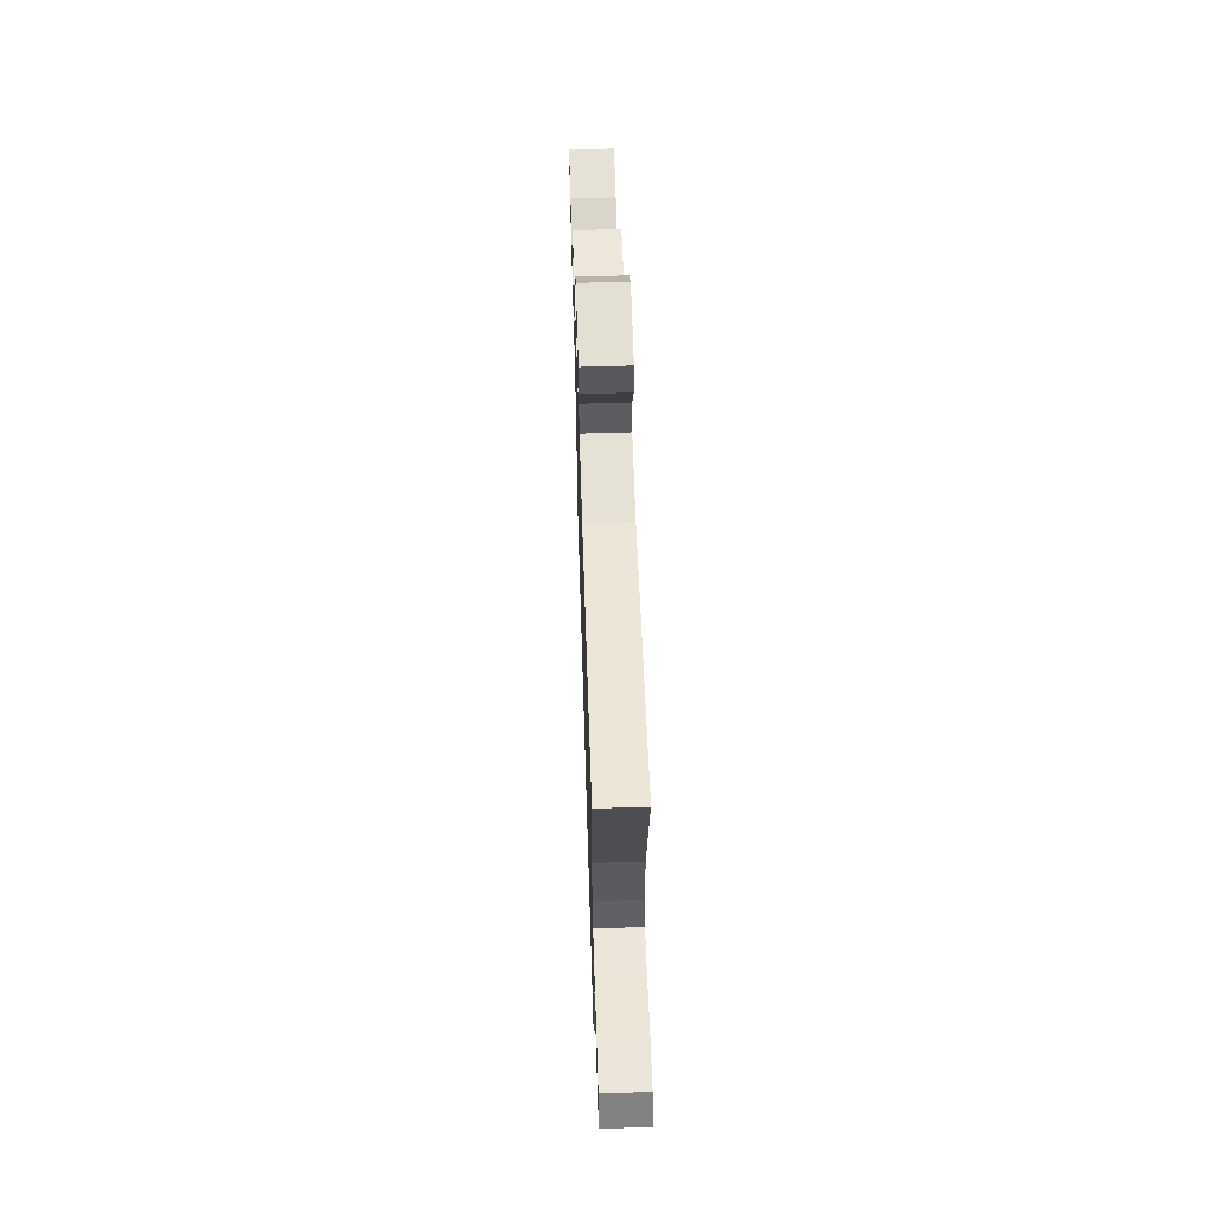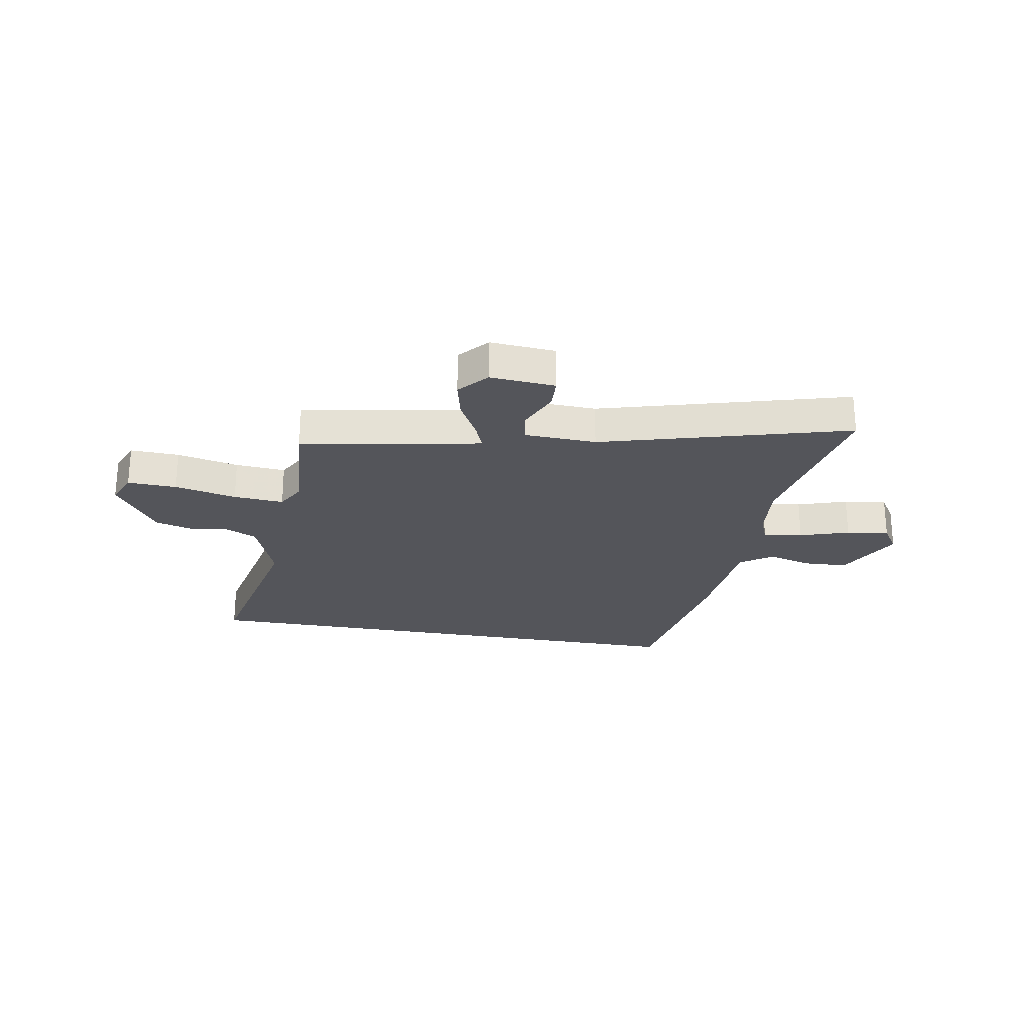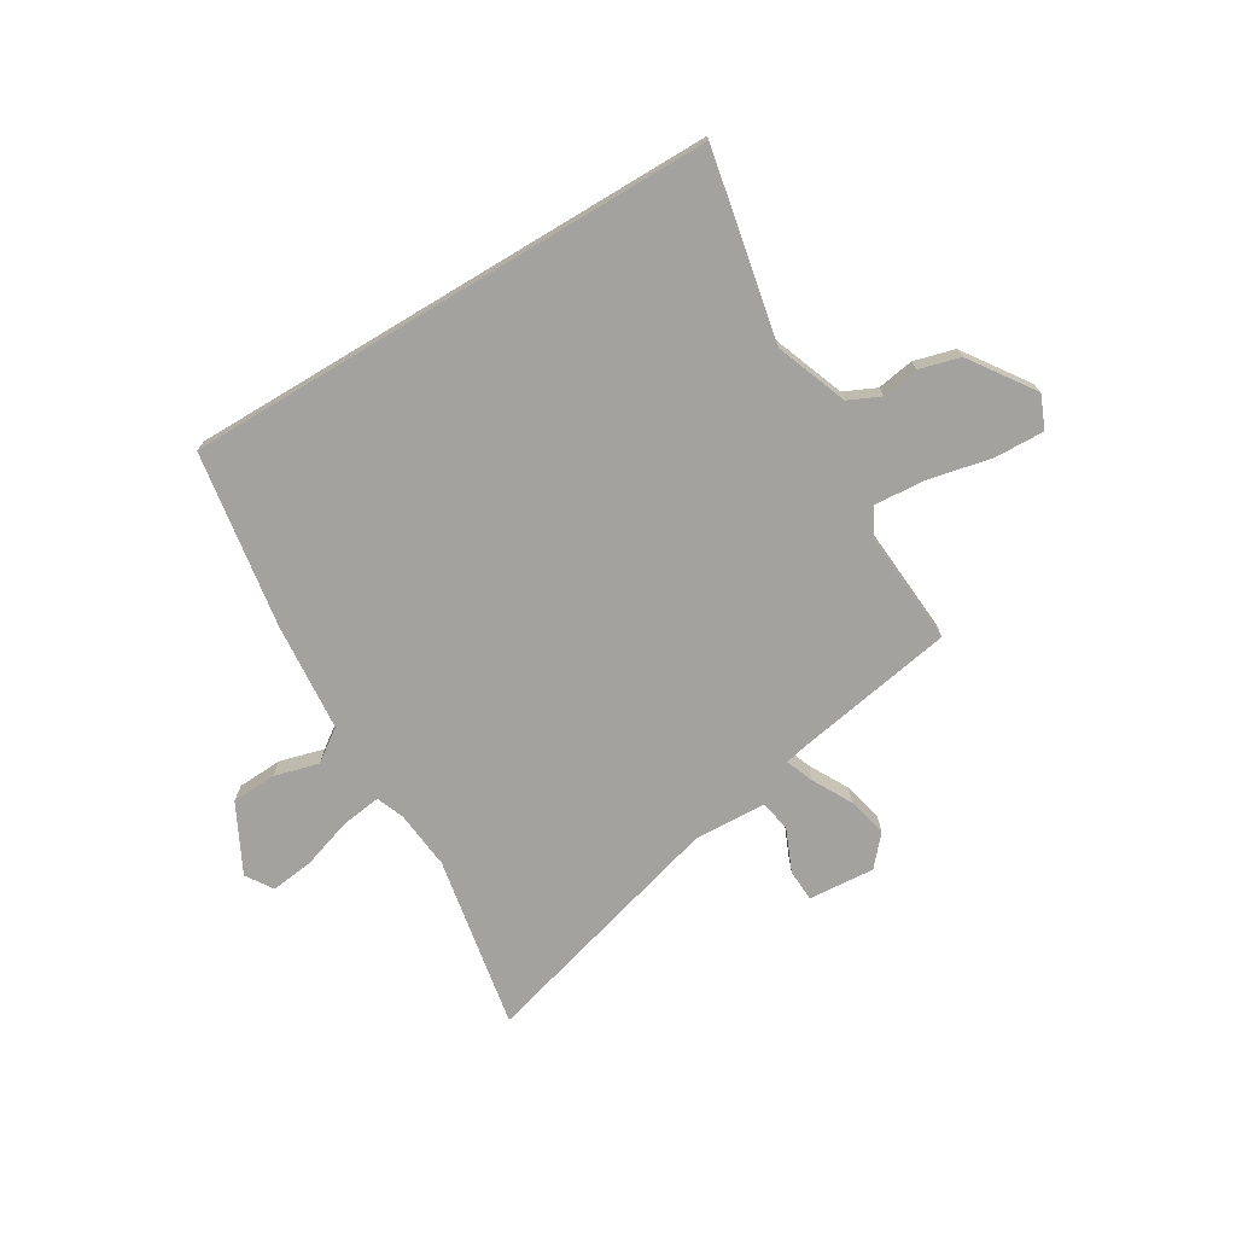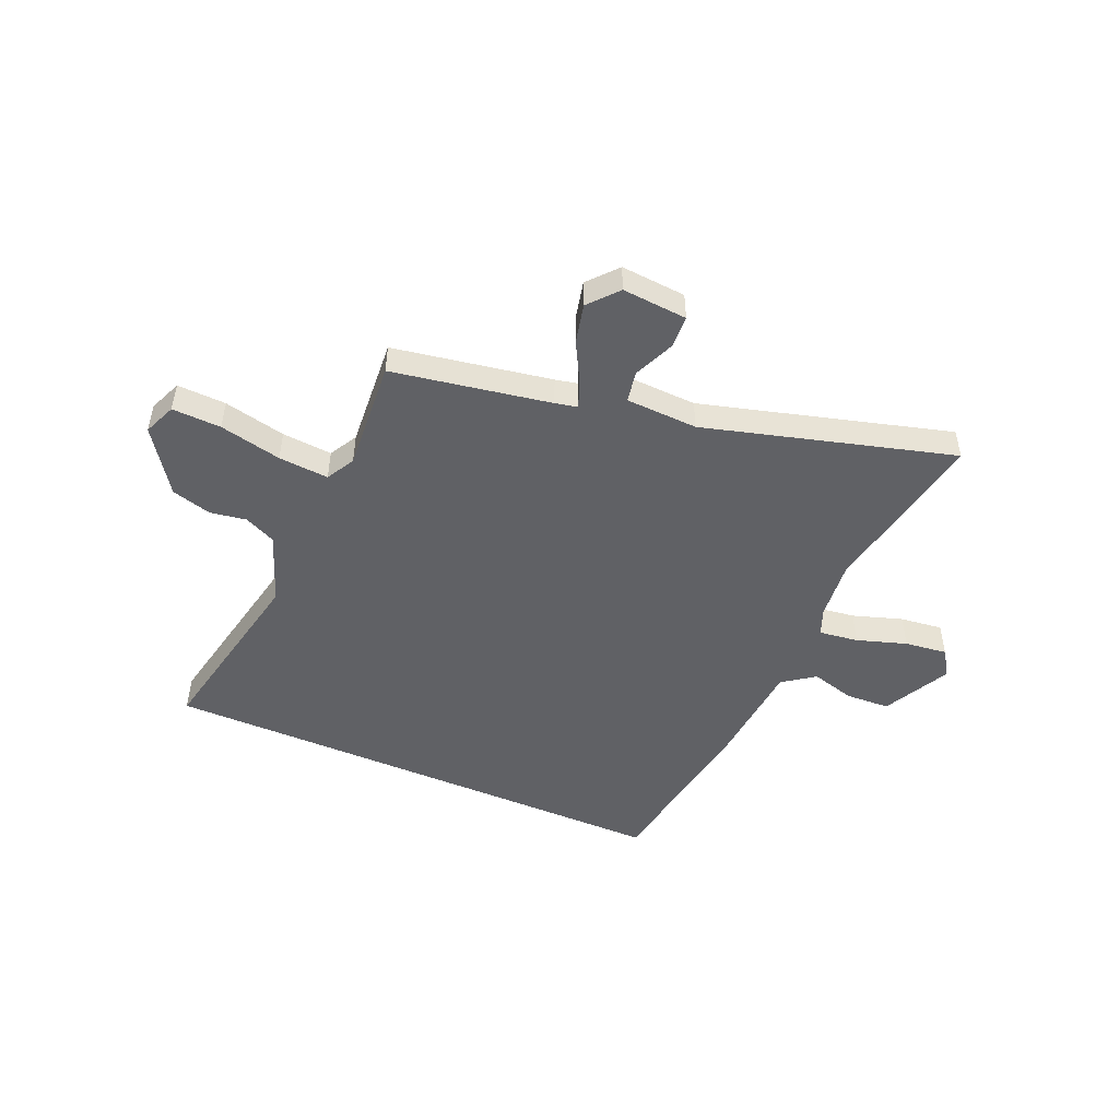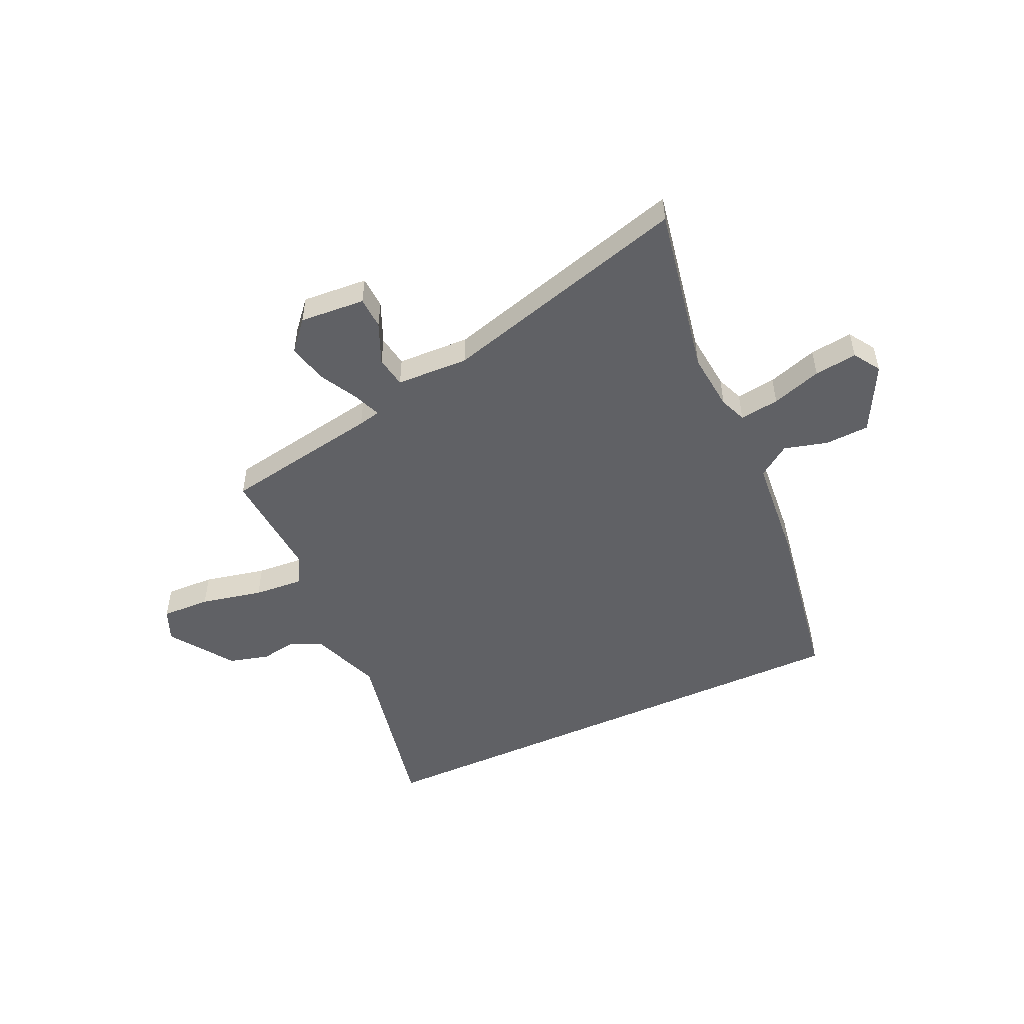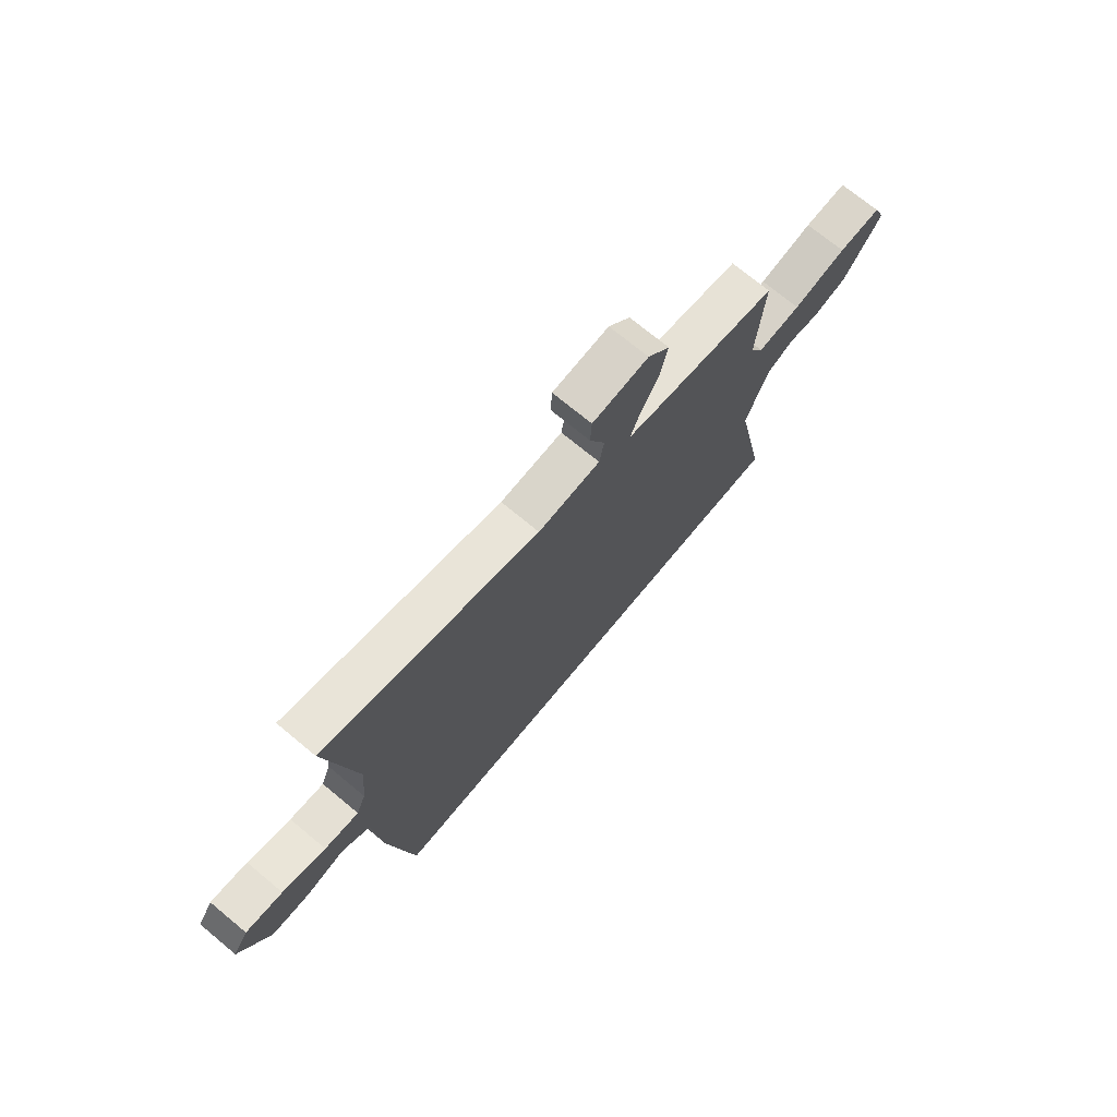
<metadata>
{"format":"obj","ext":"obj","renderer":"f3d","projection":"perspective","resolution":1024,"background":"white","views":[{"elev":62.5,"azim":88.2,"up":"+Z"},{"elev":-25.0,"azim":-10.1,"up":"+Y"},{"elev":-72.6,"azim":-149.0,"up":"+Y"},{"elev":-49.4,"azim":-23.4,"up":"+Y"},{"elev":-50.3,"azim":24.6,"up":"+Y"},{"elev":72.4,"azim":129.6,"up":"+Z"}]}
</metadata>
<code>
v 0.526 0.07 0.642
v 0.467 0.07 0.325
v 0.478 0.07 0.217
v 0.498 0.07 0.167
v 0.571 0.07 0.177
v 0.663 0.07 0.207
v 0.742 0.07 0.217
v 0.774 0.07 0.168
v 0.71 0.07 0.044
v 0.628 0.07 0.04
v 0.547 0.07 0.062
v 0.488 0.07 0.02
v 0.471 0.07 -0.178
v 0.419 0.07 -0.5
v -0.552 0.07 -0.5
v -0.482 0.07 -0.157
v -0.531 0.07 -0.027
v -0.589 0.07 0
v -0.656 0.07 -0.011
v -0.73 0.07 0.009
v -0.811 0.07 0.126
v -0.786 0.07 0.186
v -0.695 0.07 0.183
v -0.58 0.07 0.158
v -0.487 0.07 0.151
v -0.458 0.07 0.204
v -0.473 0.07 0.41
v -0.18 0.07 0.462
v -0.139 0.07 0.471
v -0.159 0.07 0.522
v -0.198 0.07 0.594
v -0.215 0.07 0.667
v -0.168 0.07 0.721
v -0.047 0.07 0.712
v -0.044 0.07 0.653
v -0.077 0.07 0.576
v -0.067 0.07 0.518
v 0.067 0.07 0.513
v 0.526 0 0.642
v 0.467 0 0.325
v 0.478 0 0.217
v 0.498 0 0.167
v 0.571 0 0.177
v 0.663 0 0.207
v 0.742 0 0.217
v 0.774 0 0.168
v 0.71 0 0.044
v 0.628 0 0.04
v 0.547 0 0.062
v 0.488 0 0.02
v 0.471 0 -0.178
v 0.419 0 -0.5
v -0.552 0 -0.5
v -0.482 0 -0.157
v -0.531 0 -0.027
v -0.589 0 0
v -0.656 0 -0.011
v -0.73 0 0.009
v -0.811 0 0.126
v -0.786 0 0.186
v -0.695 0 0.183
v -0.58 0 0.158
v -0.487 0 0.151
v -0.458 0 0.204
v -0.473 0 0.41
v -0.18 0 0.462
v -0.139 0 0.471
v -0.159 0 0.522
v -0.198 0 0.594
v -0.215 0 0.667
v -0.168 0 0.721
v -0.047 0 0.712
v -0.044 0 0.653
v -0.077 0 0.576
v -0.067 0 0.518
v 0.067 0 0.513
f 33 34 35 36
f 33 36 37
f 30 31 32 33
f 29 30 33 37
f 26 27 28
f 25 26 28 29
f 21 22 23 24
f 21 24 25
f 18 19 20 21
f 17 18 21 25
f 16 17 25 29
f 12 13 14 15
f 11 12 15 16
f 8 9 10 11
f 5 6 7 8
f 4 5 8 11
f 38 1 2
f 38 2 3
f 37 38 3 4
f 16 29 37
f 4 11 16 37
f 74 73 72 71
f 75 74 71
f 71 70 69 68
f 75 71 68 67
f 66 65 64
f 67 66 64 63
f 62 61 60 59
f 63 62 59
f 59 58 57 56
f 63 59 56 55
f 67 63 55 54
f 53 52 51 50
f 54 53 50 49
f 49 48 47 46
f 46 45 44 43
f 49 46 43 42
f 40 39 76
f 41 40 76
f 42 41 76 75
f 75 67 54
f 75 54 49 42
f 1 39 40 2
f 2 40 41 3
f 3 41 42 4
f 4 42 43 5
f 5 43 44 6
f 6 44 45 7
f 7 45 46 8
f 8 46 47 9
f 9 47 48 10
f 10 48 49 11
f 11 49 50 12
f 12 50 51 13
f 13 51 52 14
f 14 52 53 15
f 15 53 54 16
f 16 54 55 17
f 17 55 56 18
f 18 56 57 19
f 19 57 58 20
f 20 58 59 21
f 21 59 60 22
f 22 60 61 23
f 23 61 62 24
f 24 62 63 25
f 25 63 64 26
f 26 64 65 27
f 27 65 66 28
f 28 66 67 29
f 29 67 68 30
f 30 68 69 31
f 31 69 70 32
f 32 70 71 33
f 33 71 72 34
f 34 72 73 35
f 35 73 74 36
f 36 74 75 37
f 37 75 76 38
f 38 76 39 1

</code>
